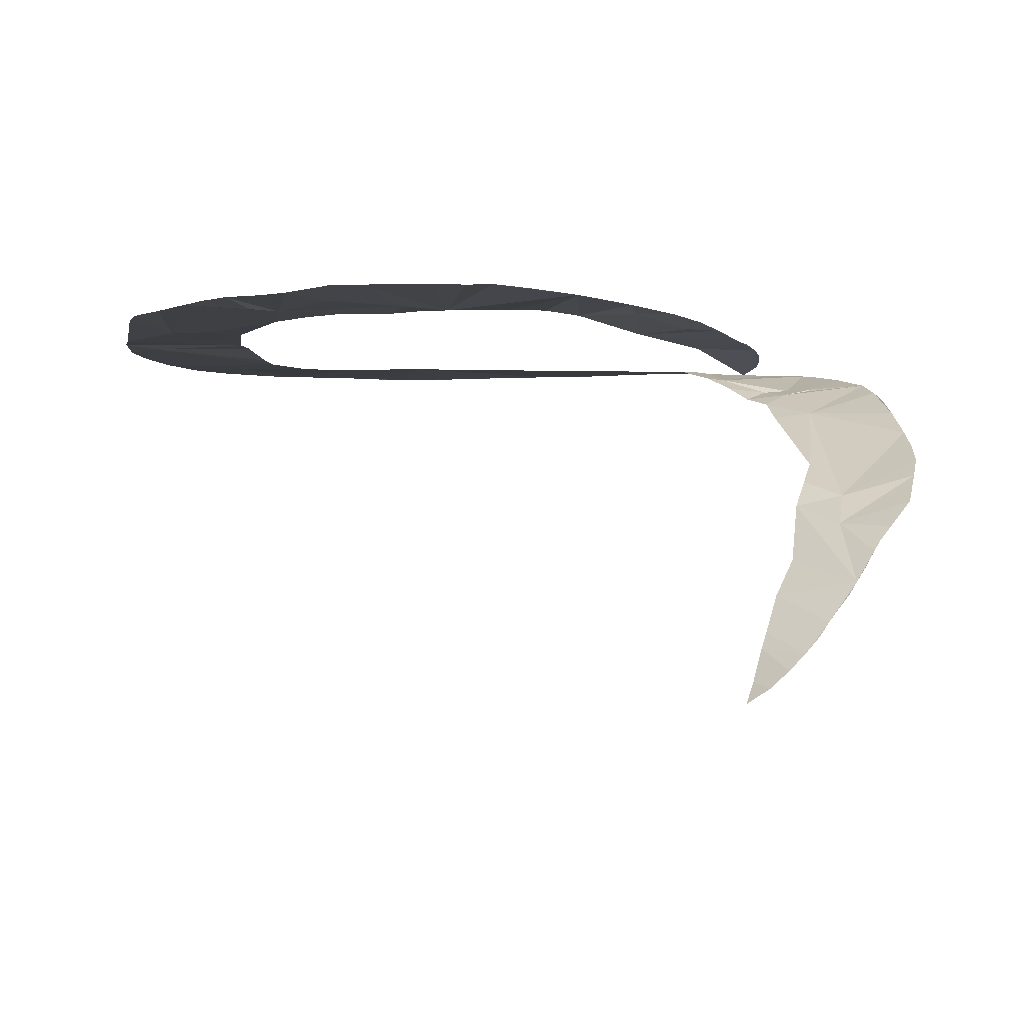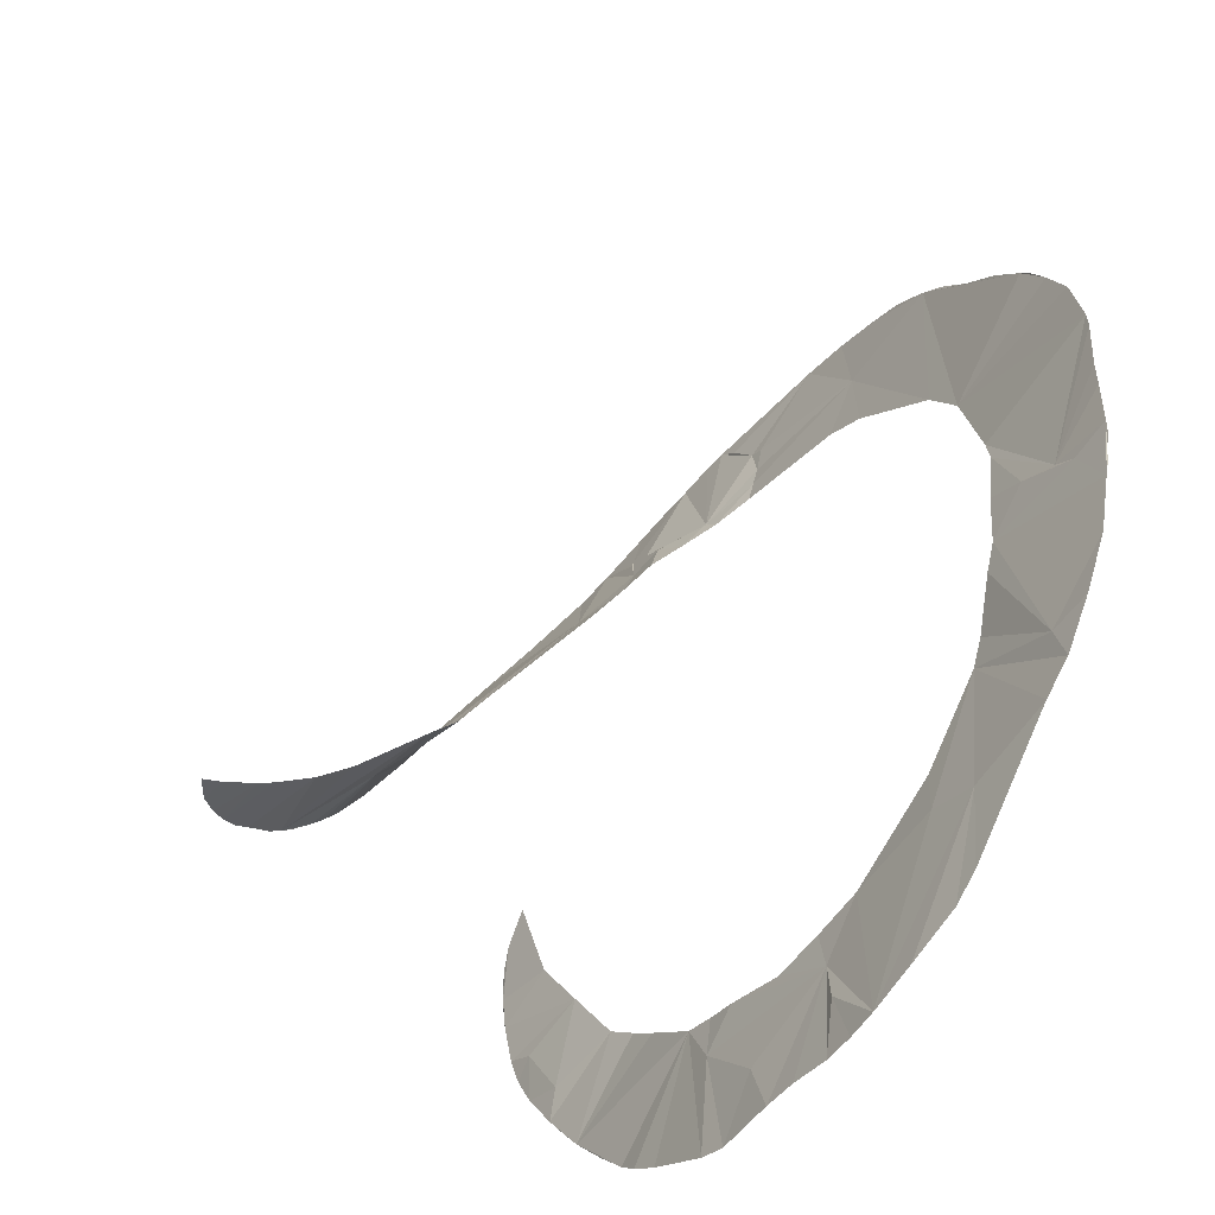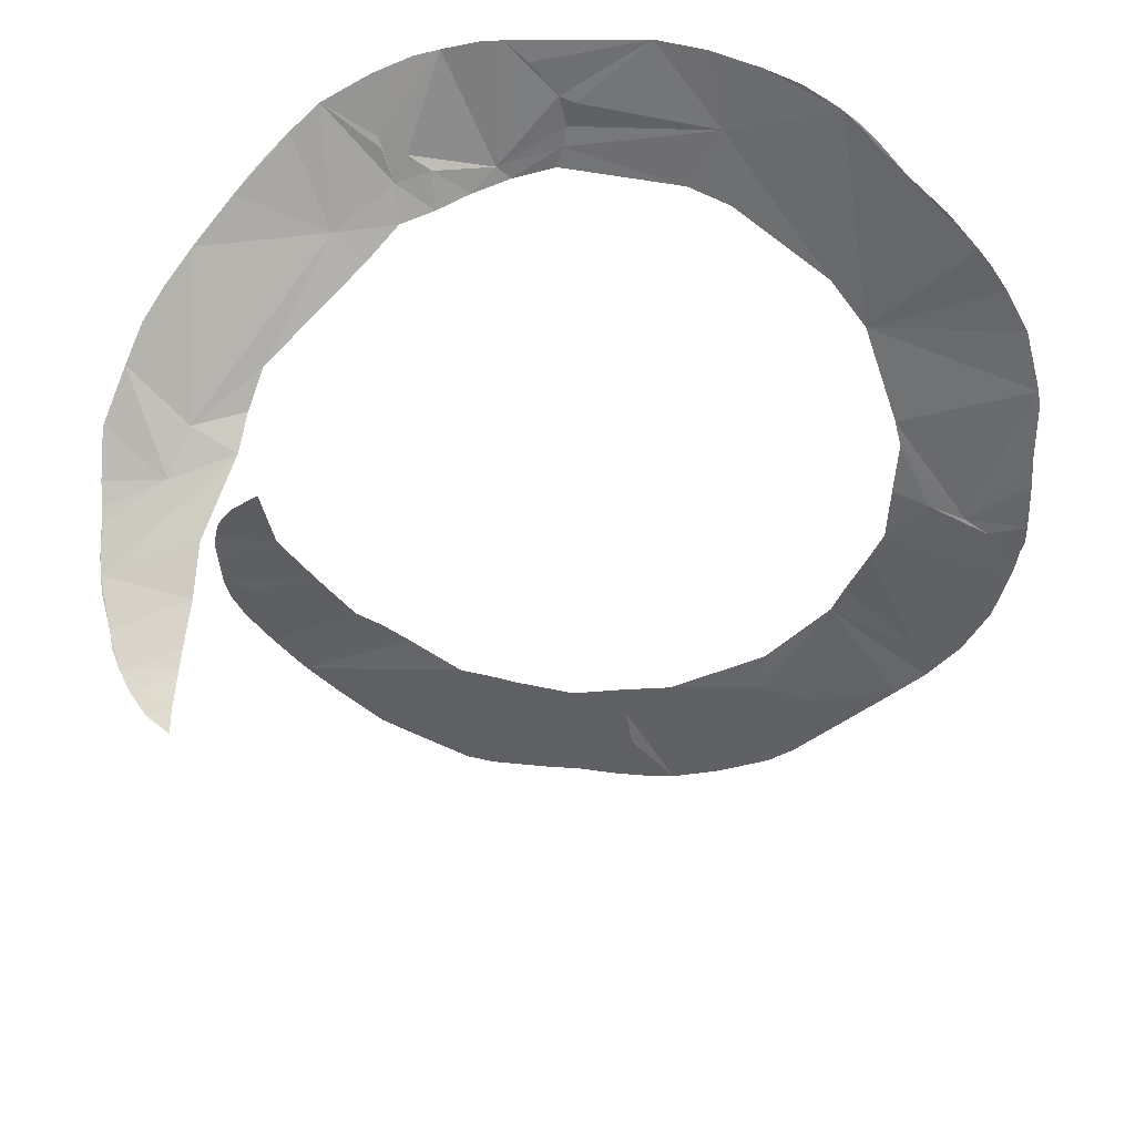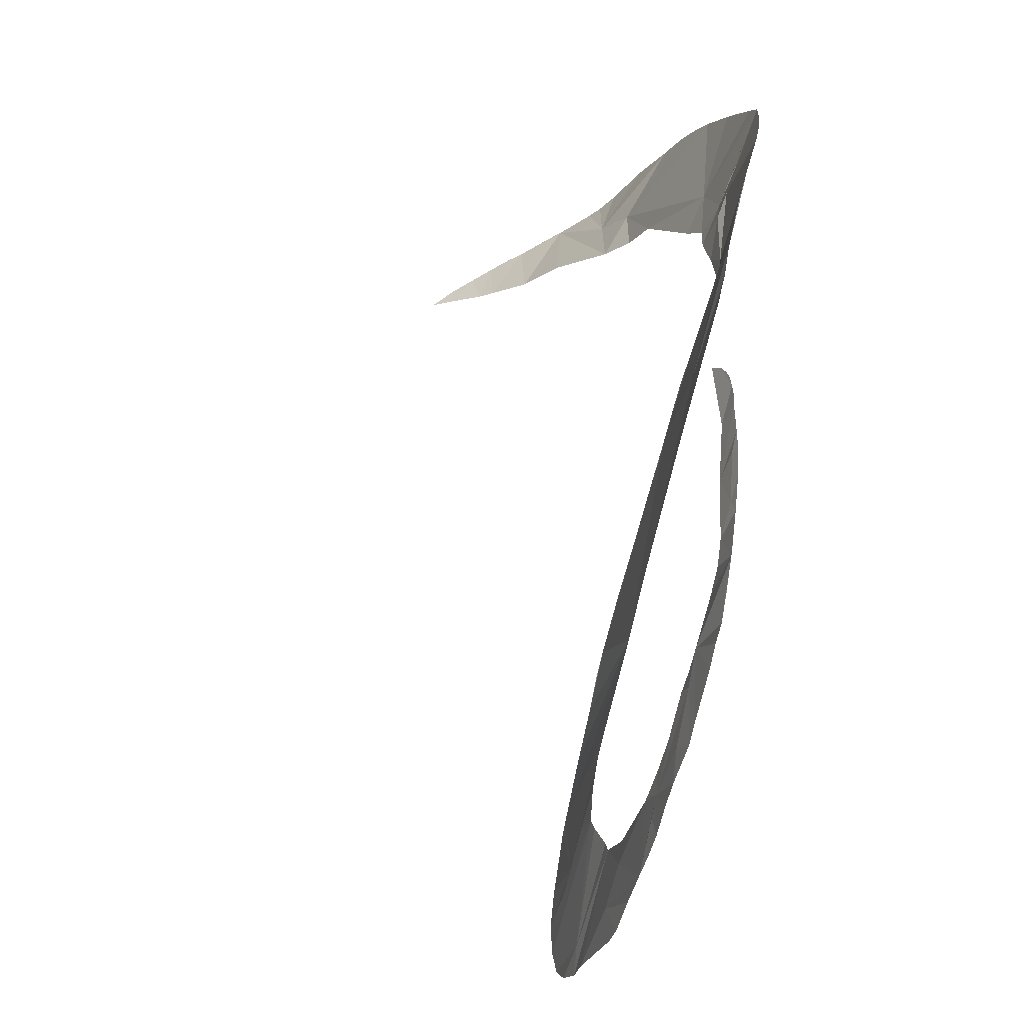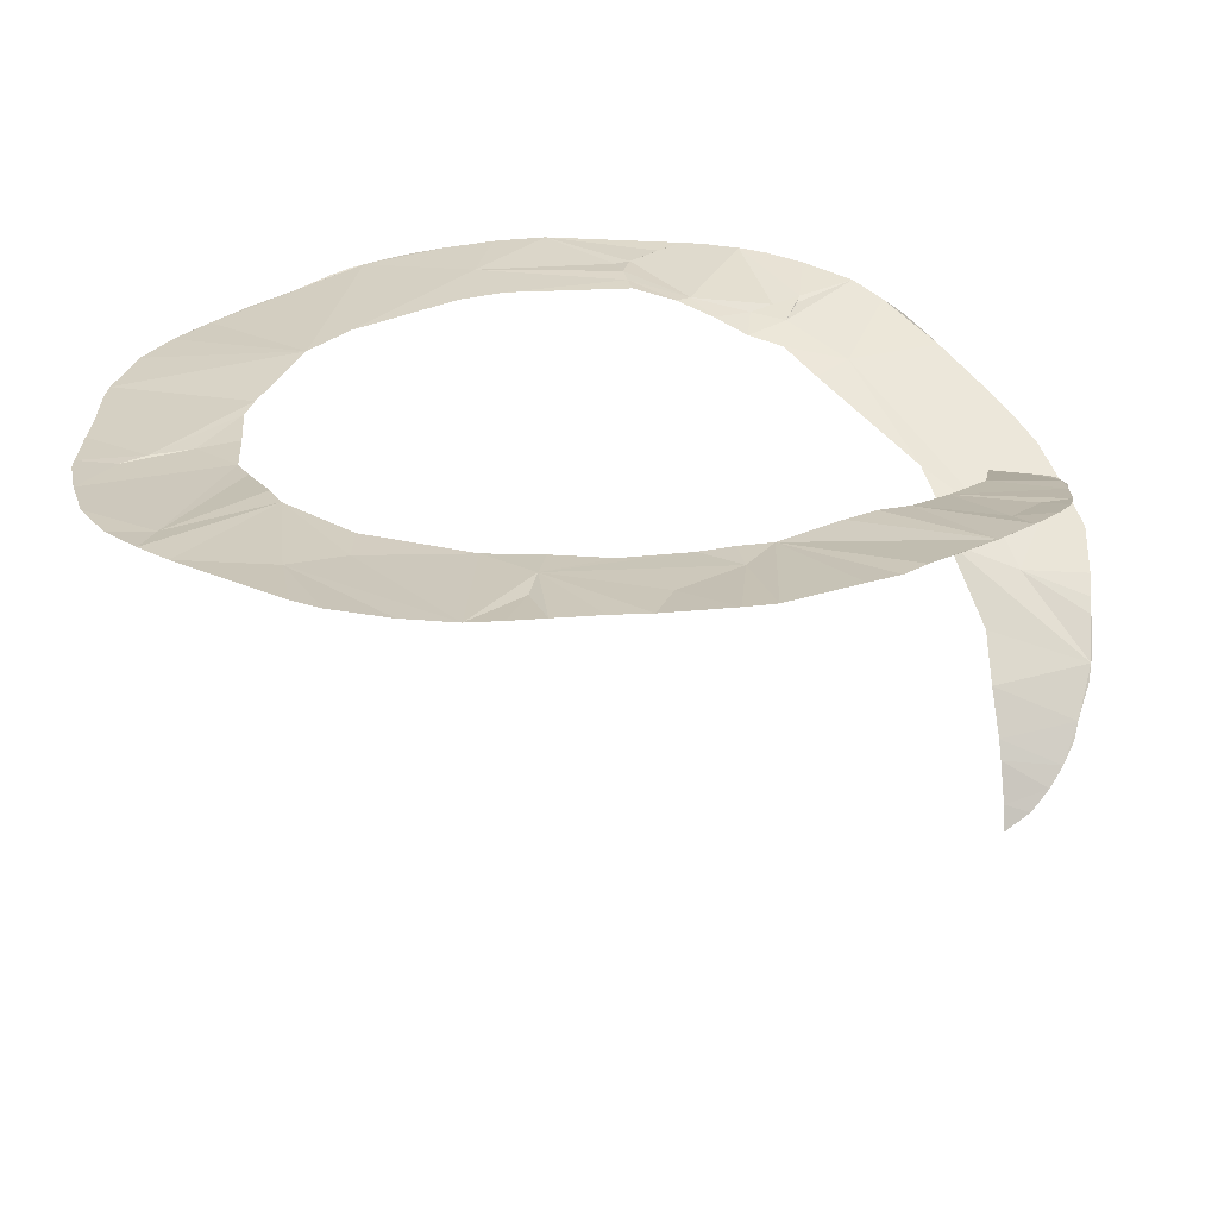
<metadata>
{"format":"obj","ext":"obj","renderer":"f3d","projection":"perspective","resolution":1024,"background":"white","views":[{"elev":-4.5,"azim":35.8,"up":"+Z"},{"elev":-48.3,"azim":-123.9,"up":"+Y"},{"elev":39.7,"azim":-172.4,"up":"+Y"},{"elev":46.2,"azim":-70.6,"up":"+Y"},{"elev":-66.7,"azim":4.0,"up":"+Y"}]}
</metadata>
<code>
o my_crack_surf__121
v 165.8 9.002 148.1
v 164.5 4.813 142.8
v 159.2 -3.501 131.2
v 130.3 -9.605 120.3
v 146.9 -15.79 110.8
v 152.5 -11.95 117.8
v 139.3 110.4 222.3
v 137.1 51.96 188.9
v 88.61 112.9 235.3
v 64 114.6 241.5
v 66.1 128.7 247.5
v 6.658 159.7 266.3
v 27.2 181.3 266.3
v 18.01 172.9 266
v 29.38 132.4 258.2
v 3.744 147.2 266.3
v 0.6527 157.2 266.4
v -27.19 182.4 272
v 118.5 43.84 184.7
v 116.2 55.29 196.3
v 144 35.98 175.3
v 157 -7.509 125.1
v 130.3 -5.505 127
v 129.3 5.359 143.1
v 39.31 -139.5 257.1
v 49.05 -122 256.8
v 47.66 -176.2 259.6
v 117.2 -127.7 255.3
v 93.66 -92.3 254.3
v 130.7 -110 252.4
v 125 -98.47 250.9
v 129.1 20.19 159.1
v 168.2 26.86 166.8
v 169.5 34.35 172.9
v 167.8 21.66 161.9
v 170.2 51.43 184.8
v 162.8 71.44 197.9
v 149.2 97.61 214.2
v 157.1 85.32 206.5
v 111.4 69.83 205.9
v 75.53 102.5 232.7
v 130.3 -16.85 106.1
v 139.6 -19.09 103.4
v 124.9 127.4 234.1
v 129.3 -21.12 96.91
v 112.8 140.6 243.2
v 105.3 147.8 247.5
v 94.3 157.8 253.1
v 71.16 141.6 250.3
v 72.52 145.7 251.8
v 52.5 133.6 250.3
v 50.69 119.3 245.5
v 38.09 123.6 252.3
v 61.57 139.3 251
v 75.29 168.4 258.5
v 50.26 177.4 263.6
v 5.475 138.9 265
v -41.77 123.7 267.9
v 7.233 130.5 264
v 36.07 180.6 265.3
v -54.25 147.2 270.8
v -59.03 116.1 268.6
v -98.52 157.4 273
v -68.09 173 273.1
v -47.86 179.1 272.8
v -82.47 167.4 273
v -113.2 65.72 268.1
v -98.26 85.8 268.7
v -123.7 133 271.6
v -153.2 103.7 269.9
v -165.4 86.57 269.7
v -127.9 24.63 264.1
v -159.8 -20.57 262.5
v -130.8 13.79 263.1
v -182.3 42.42 267.1
v -175.1 68.73 268.9
v -144.5 -14.36 261.5
v -129.2 -8.063 261.2
v -183.4 34.39 266.4
v -128 -30.3 260.5
v -169 -26.71 262.3
v -146.4 -91.43 261.9
v -123.1 -41.41 260.8
v -113.3 -63.43 262.9
v -184.4 -1.655 263.9
v -184.9 -22.38 263.1
v -174.9 -69.38 262.7
v -180.9 -47.38 262.6
v -183.5 11.28 264.7
v -182.3 -41.81 262.9
v -164.1 -89.34 262.2
v -108.4 -74.43 262.7
v -150.9 -106.2 262.7
v -139.3 -116.7 261.9
v -102.9 -125.2 261.2
v -42.05 -124.6 260.5
v -82.46 -119.5 260.5
v -82.02 -102.8 261.3
v -97.6 -156.4 262.3
v -23.6 -143.1 260.6
v -44.95 -177.8 260.6
v -21.09 -128 260
v 0 -131.5 258.8
v -26.1 -158.2 259.8
v -19.6 -179.7 261.1
v -32.41 -179.3 261
v 24.63 -126.7 257.2
v 17.38 -159.3 258.7
v 36.84 -124.4 257.4
v 36.44 -178.9 260.4
v 93.57 -151.3 258.6
v 71.3 -107.3 256.9
v 104.7 -140.8 257.2
v 82.51 -99.77 256.4
v 108.2 -69.37 248.2
v 136.8 -77.74 246.6
v 147.9 -73.14 245.5
v 148.7 -57.56 242.9
v 122.7 -47.12 243.6
v 138.8 -26.63 237.2
v 144.2 -33.95 238.9
v 148.1 -45.12 241.2
v 126.9 -17.11 235.7
v 146.7 -39.08 240.2
v -86.66 -164.1 262.1
v -64.63 -172.3 260.9
v 122.3 -121.3 254.3
v 140.8 -94.9 249.8
v 145.8 -83.56 247.7
v 120.1 132.9 237.8
v -104.1 153.2 273.1
v -111 146.9 272.6
v -158.5 97.08 269.6
v -184.7 -30.41 263
v -183.3 -34.99 262.9
v 23.79 127.3 259
v -92.61 161.4 273.1
v -2.683 -178.2 260.3
v 149.1 -52.72 242.5
v 74.16 -163.6 259
v 60.64 174.7 261.8
v 167 13.44 153.3
v -139.8 118.7 270.7
v 85.4 -157.4 258.3
v 11.39 -178.3 259.9
f 1 3 2
f 4 5 6
f 7 9 8
f 10 9 11
f 12 13 14
f 15 12 16
f 17 16 12
f 14 18 12
f 12 18 17
f 18 14 13
f 8 20 19
f 21 8 19
f 3 6 22
f 3 24 23
f 3 23 6
f 25 27 26
f 28 30 29
f 3 1 24
f 31 29 30
f 1 19 32
f 33 34 21
f 33 21 35
f 1 35 21
f 23 4 6
f 36 21 34
f 37 21 36
f 24 1 32
f 38 8 39
f 40 8 9
f 8 38 7
f 40 9 41
f 37 39 8
f 4 42 5
f 43 5 42
f 7 44 9
f 45 43 42
f 44 46 47
f 9 47 48
f 48 50 49
f 50 11 49
f 48 49 11
f 48 11 9
f 51 53 52
f 52 10 11
f 52 11 51
f 54 11 50
f 54 51 11
f 51 15 53
f 51 54 15
f 48 55 50
f 55 56 50
f 50 56 54
f 57 15 16
f 57 58 59
f 54 56 15
f 56 60 15
f 15 13 12
f 61 57 16
f 61 16 17
f 61 17 18
f 58 57 61
f 61 62 58
f 63 61 64
f 65 61 18
f 65 64 61
f 64 66 63
f 67 68 63
f 69 70 63
f 67 70 71
f 72 73 74
f 72 67 75
f 75 67 76
f 72 75 73
f 77 74 73
f 74 77 78
f 79 73 75
f 80 78 77
f 77 73 81
f 82 84 83
f 83 80 82
f 85 86 73
f 81 73 86
f 82 80 87
f 81 88 80
f 81 86 88
f 73 89 85
f 90 88 86
f 87 80 88
f 82 87 91
f 84 82 92
f 93 92 82
f 93 94 92
f 95 92 94
f 96 98 97
f 97 92 95
f 97 98 92
f 99 95 94
f 100 96 101
f 100 103 102
f 104 106 105
f 107 103 100
f 25 107 100
f 25 100 108
f 25 109 107
f 109 25 26
f 110 27 25
f 26 111 28
f 112 26 28
f 28 111 113
f 114 112 28
f 114 28 29
f 31 115 29
f 115 31 116
f 117 115 116
f 118 115 117
f 118 119 115
f 120 122 121
f 119 120 123
f 122 120 119
f 124 121 122
f 125 95 99
f 125 126 95
f 127 30 28
f 128 116 31
f 116 128 129
f 130 46 44
f 131 132 63
f 69 63 132
f 133 71 70
f 86 134 135
f 135 90 86
f 63 68 61
f 79 89 73
f 95 126 101
f 97 95 101
f 1 21 19
f 116 129 117
f 136 57 59
f 68 62 61
f 63 66 137
f 138 100 105
f 100 104 105
f 15 60 13
f 122 118 139
f 31 30 128
f 27 140 26
f 40 20 8
f 9 44 47
f 41 9 10
f 15 57 136
f 55 141 56
f 110 25 108
f 67 63 70
f 104 100 101
f 101 106 104
f 102 96 100
f 122 119 118
f 1 142 35
f 8 21 37
f 70 69 143
f 26 144 111
f 26 140 144
f 81 80 77
f 76 67 71
f 82 91 93
f 97 101 96
f 136 53 15
f 138 145 100
f 100 145 108
f 110 108 145

</code>
